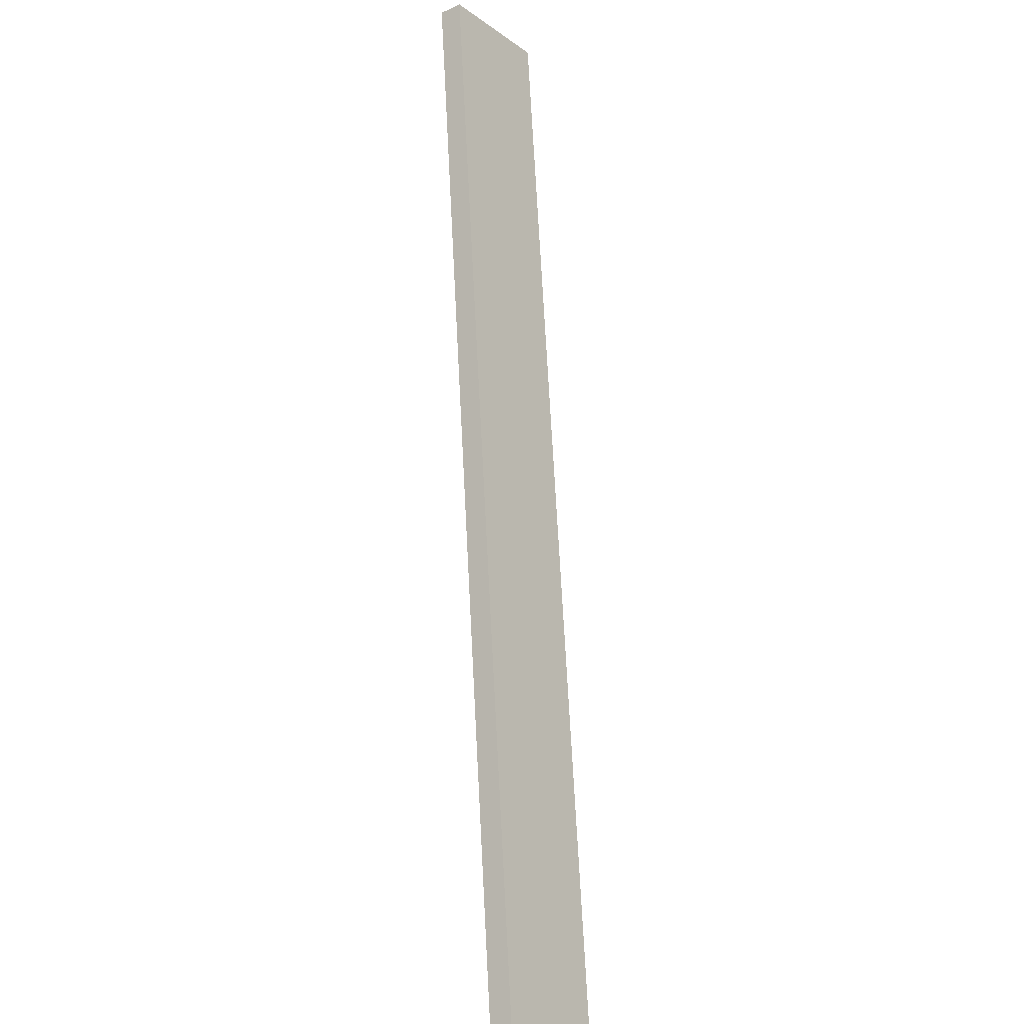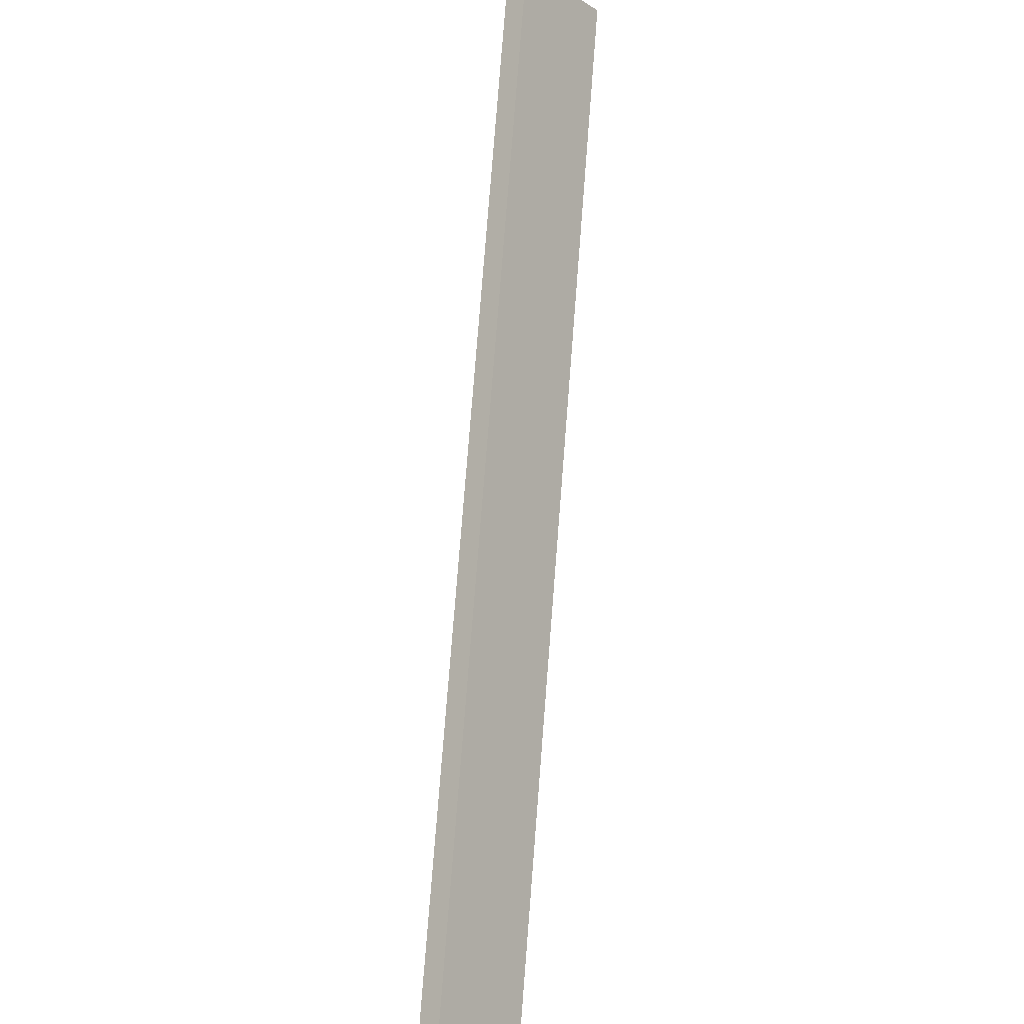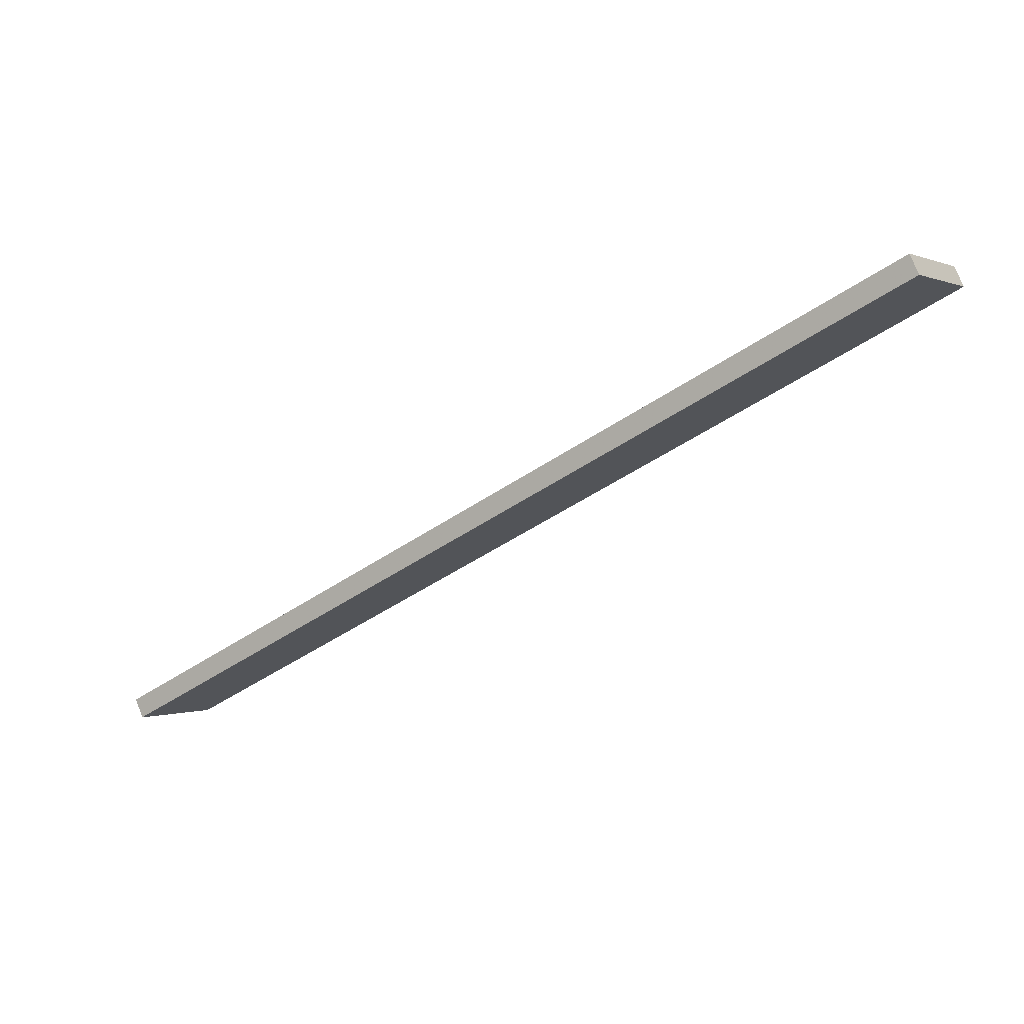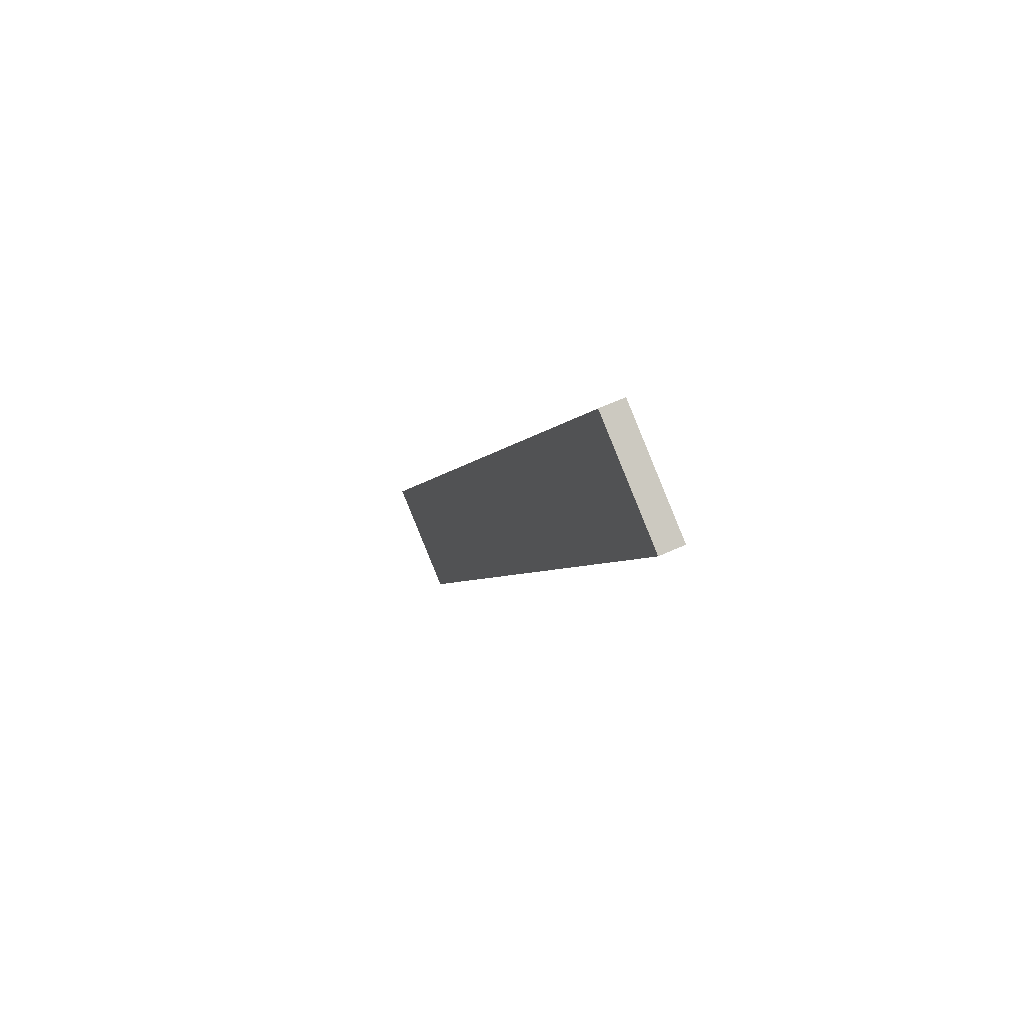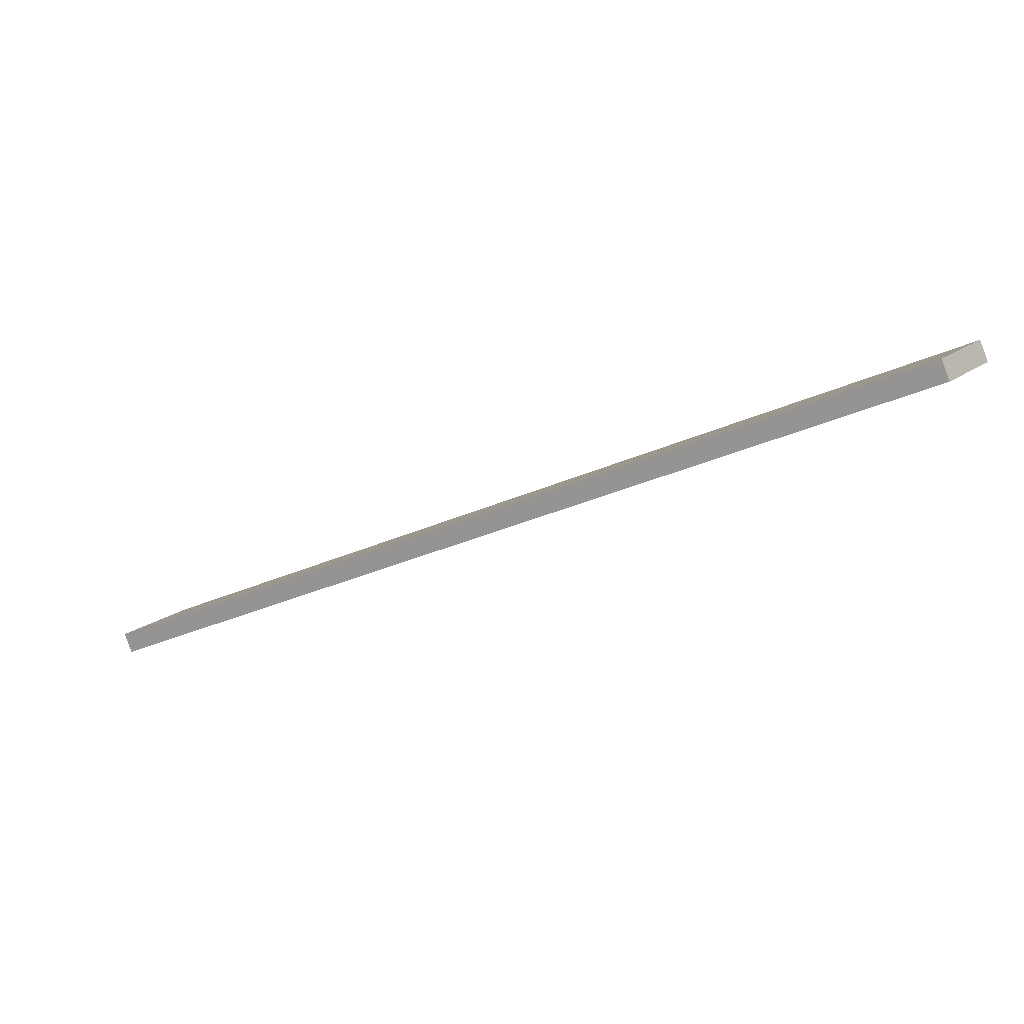
<metadata>
{"format":"obj","ext":"obj","renderer":"f3d","projection":"perspective","resolution":1024,"background":"white","views":[{"elev":-65.6,"azim":-79.5,"up":"+Z"},{"elev":30.4,"azim":102.7,"up":"+Z"},{"elev":-35.4,"azim":86.9,"up":"+Y"},{"elev":-50.4,"azim":81.2,"up":"+Z"},{"elev":-19.5,"azim":83.3,"up":"+Y"}]}
</metadata>
<code>
o WoodenBrokenPlanks_94
v 112.5 21.64 108.5
v 225.2 33.91 -11.35
v 237.1 25.18 -1.049
v 124.4 12.91 118.8
v 113.5 24.69 109.9
v 125.5 15.96 120.2
v 238.2 28.23 0.2816
v 226.3 36.96 -10.02
f 1 2 3 4
f 5 6 7 8
f 1 4 6 5
f 4 3 7 6
f 3 2 8 7
f 2 1 5 8

</code>
